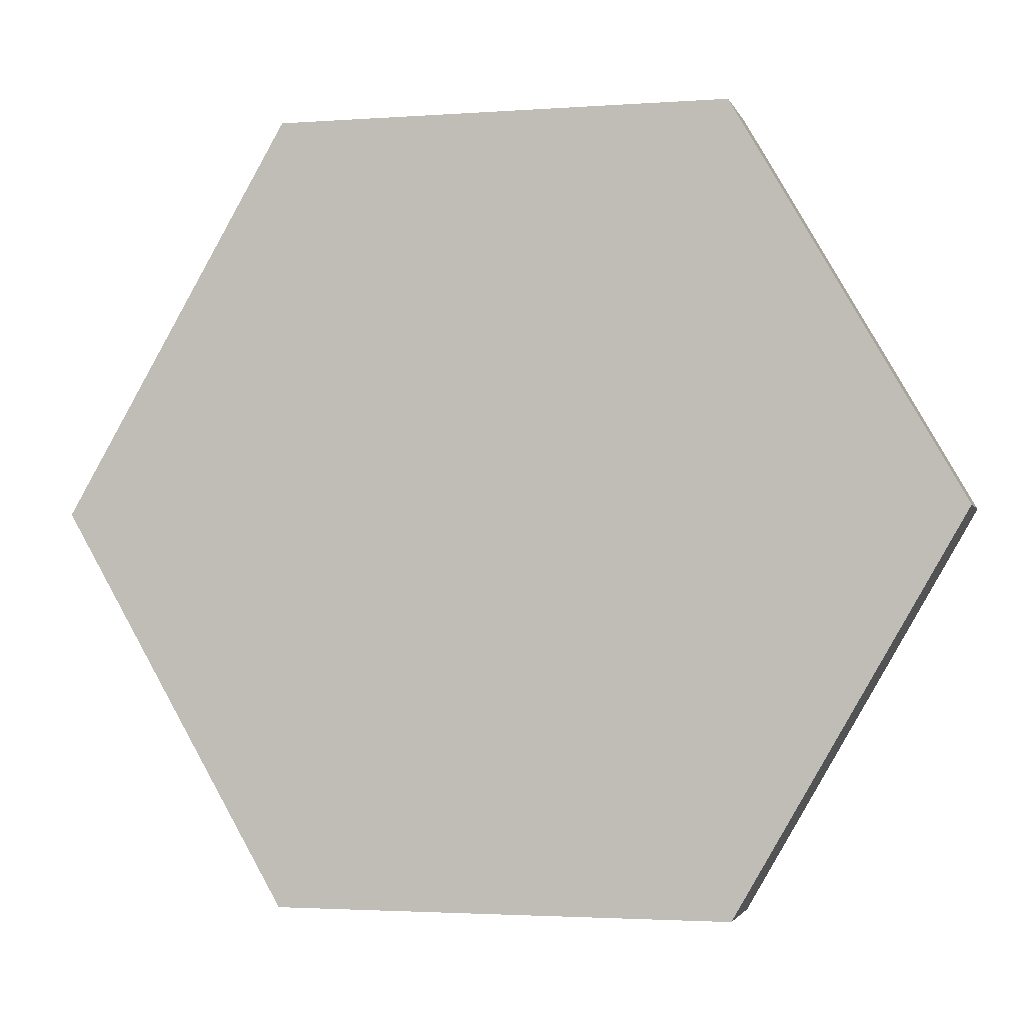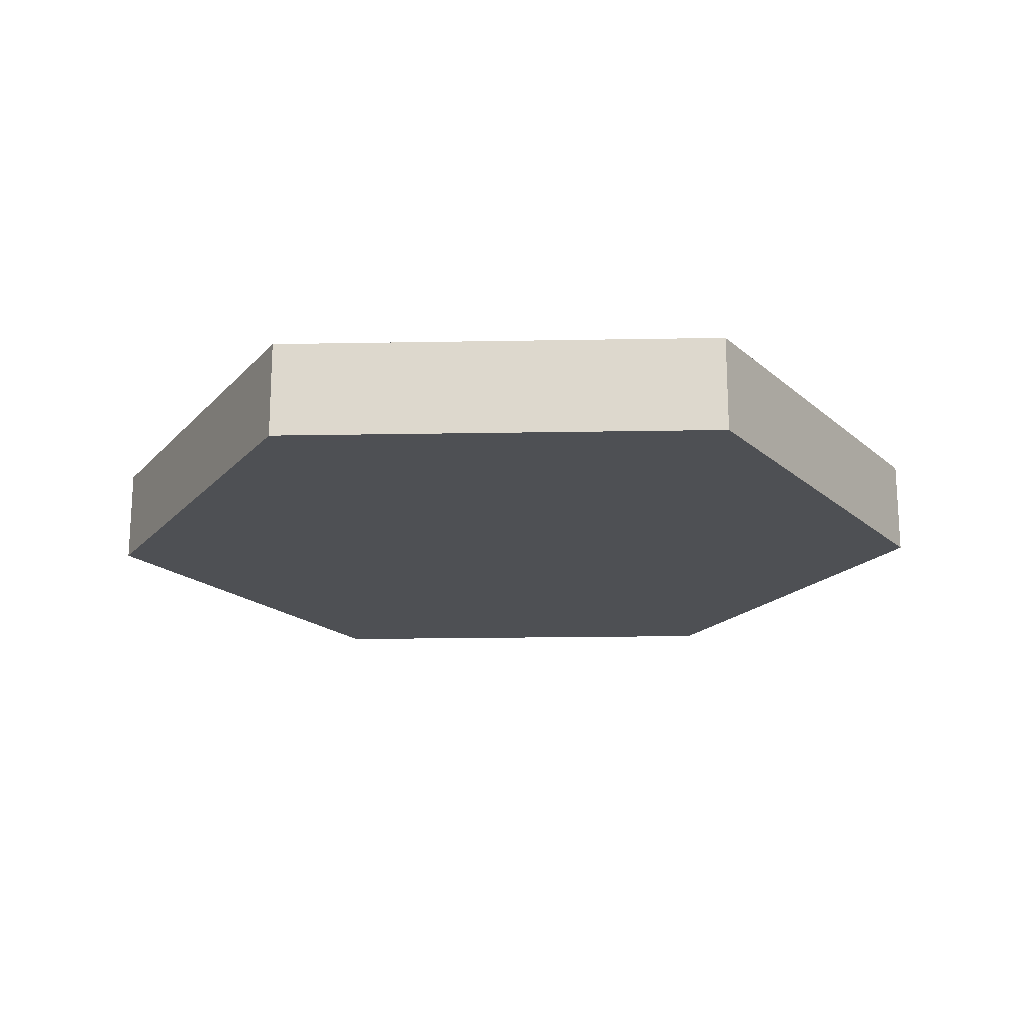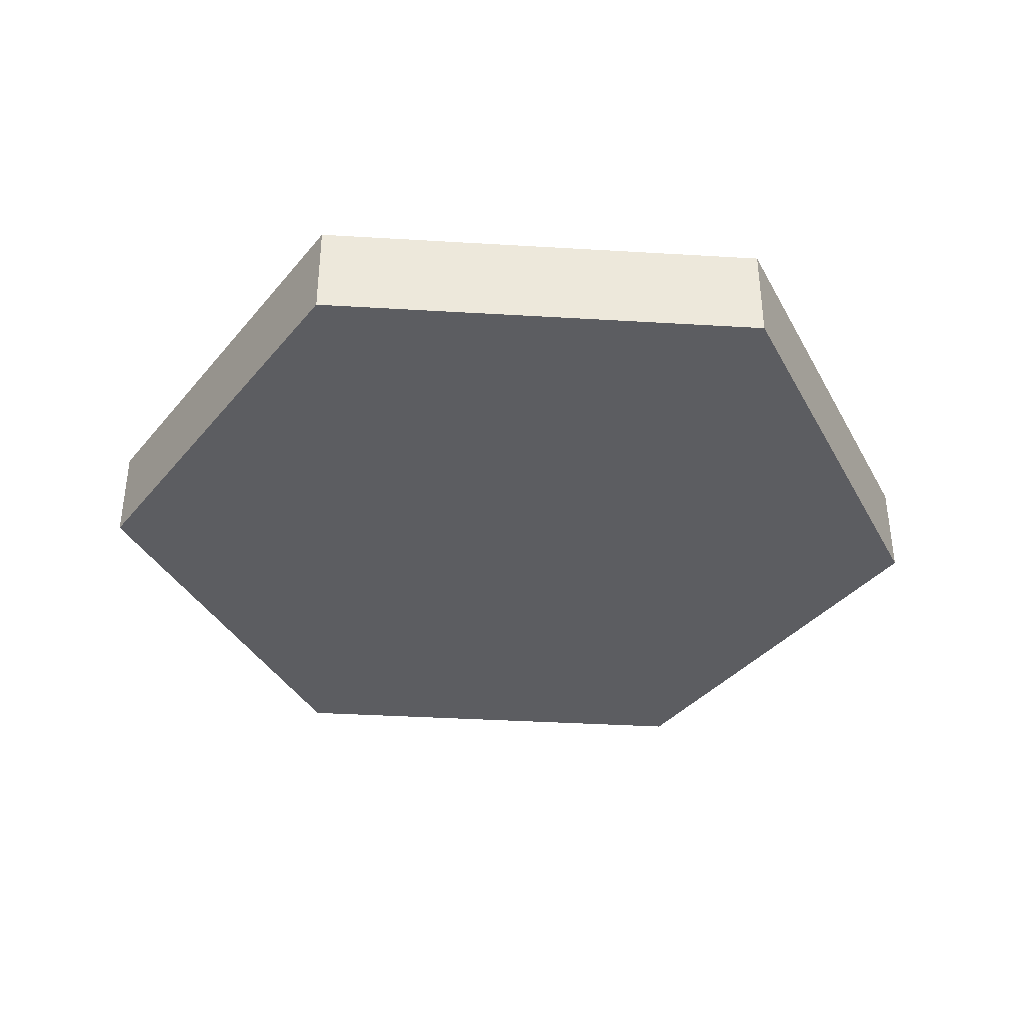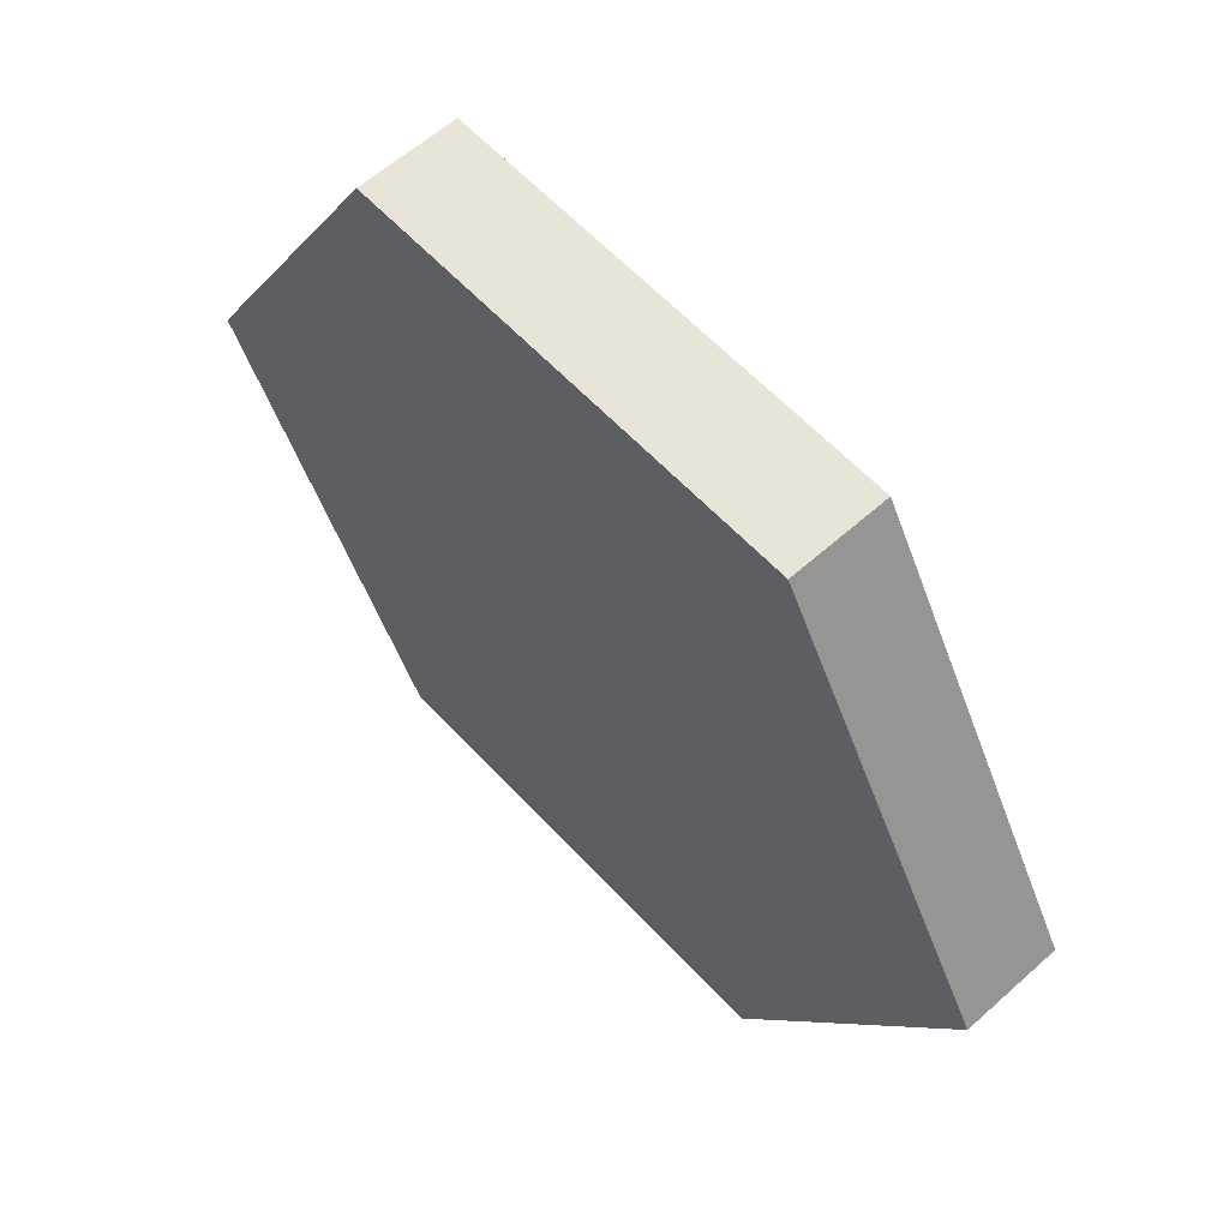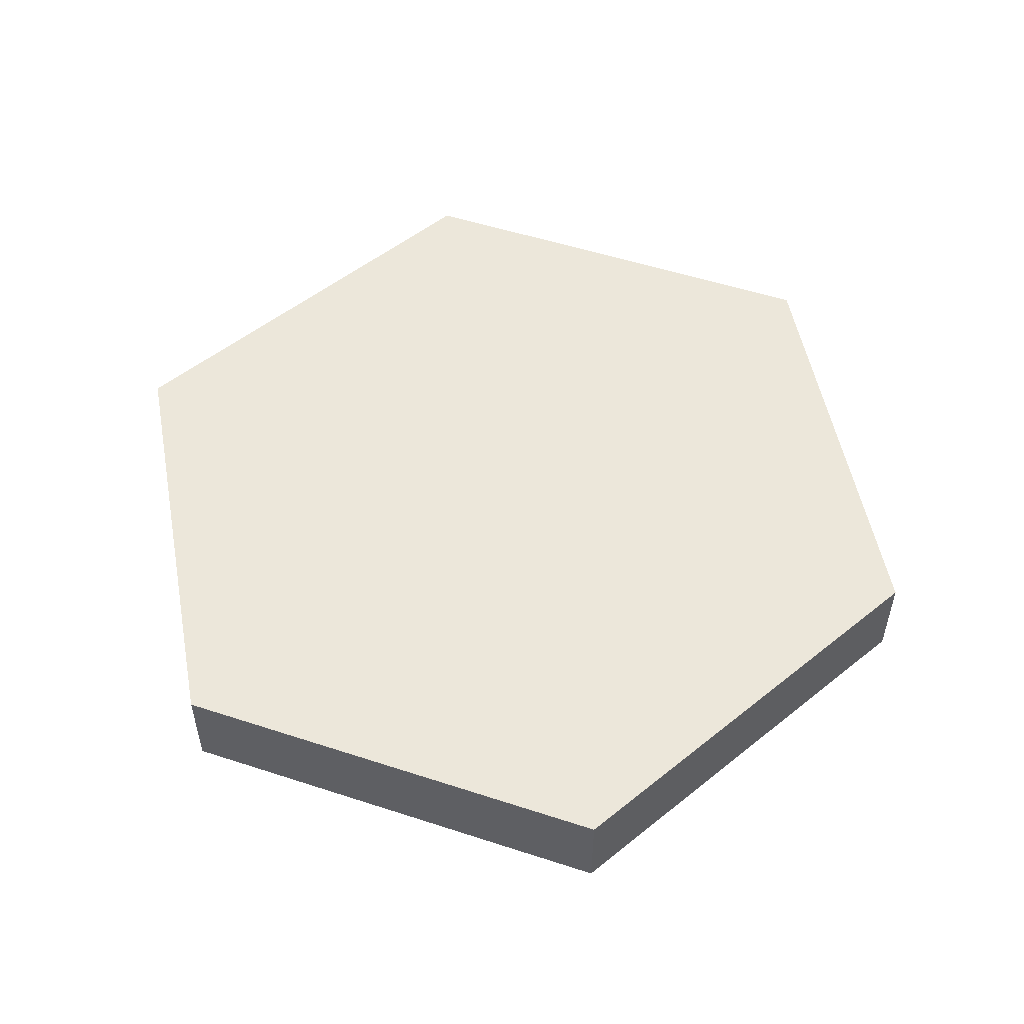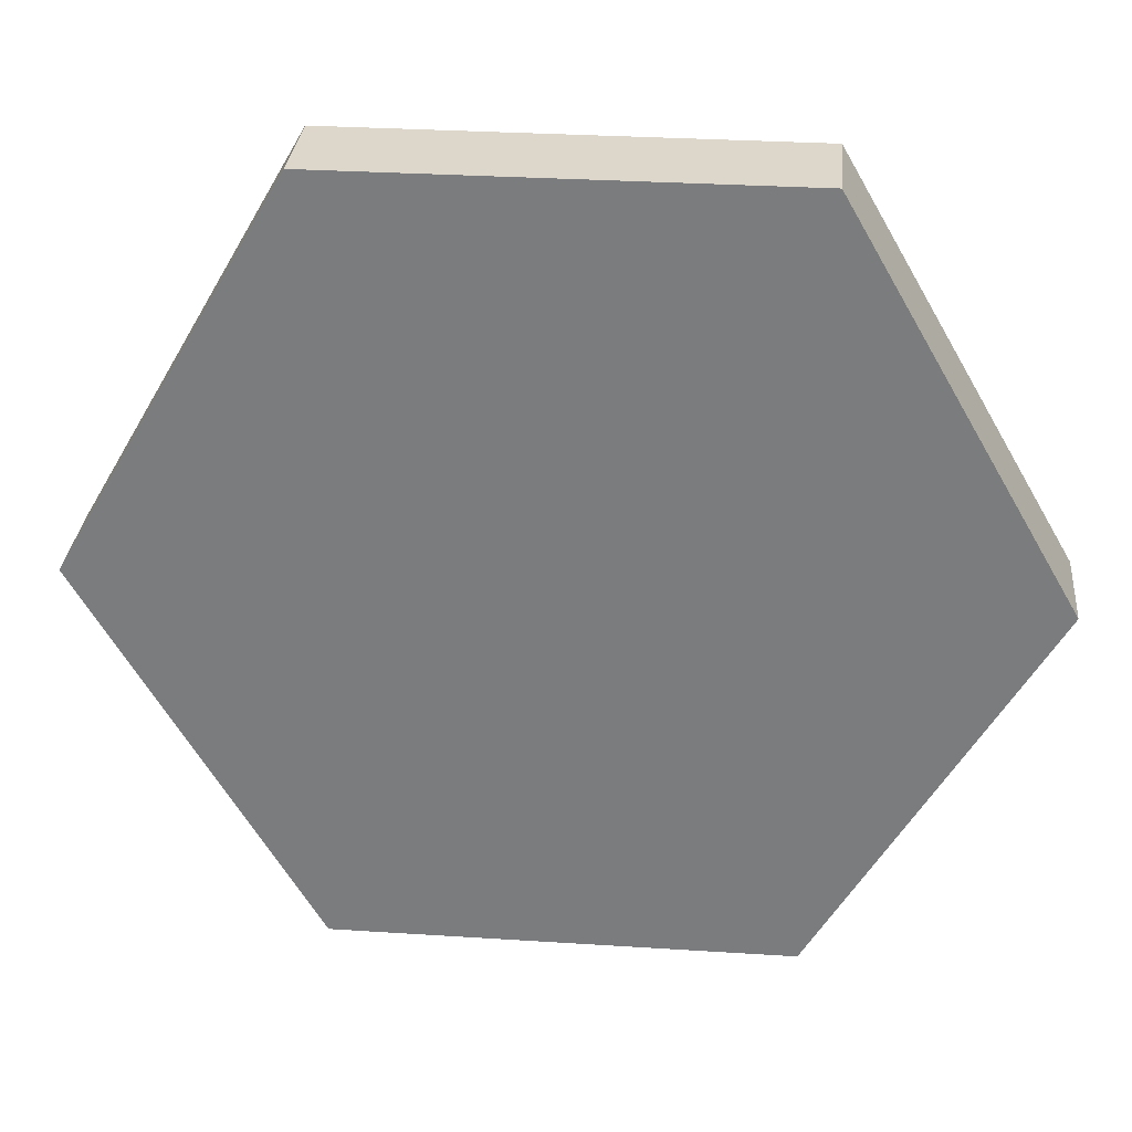
<metadata>
{"format":"obj","ext":"obj","renderer":"f3d","projection":"perspective","resolution":1024,"background":"white","views":[{"elev":-2.5,"azim":14.4,"up":"+Z"},{"elev":-18.5,"azim":-58.0,"up":"+Y"},{"elev":-37.1,"azim":115.6,"up":"+Y"},{"elev":59.9,"azim":47.5,"up":"+Z"},{"elev":52.9,"azim":79.3,"up":"+Y"},{"elev":30.6,"azim":-174.7,"up":"+Z"}]}
</metadata>
<code>
v  0.433 -0.09375 5e-08
v  0.2165 -0.09375 -0.375
v  -0.2165 -0.09375 -0.375
v  -0.433 -0.09375 -1e-08
v  -0.2165 -0.09375 0.375
v  0.2165 -0.09375 0.375
v  0.433 0 5e-08
v  0.2165 0 -0.375
v  -0.2165 0 -0.375
v  -0.433 0 -1e-08
v  -0.2165 0 0.375
v  0.2165 0 0.375
v  0.433 -0.09375 5e-08
v  0.2165 -0.09375 -0.375
v  -0.2165 -0.09375 -0.375
v  -0.433 -0.09375 -1e-08
v  -0.2165 -0.09375 0.375
v  0.2165 -0.09375 0.375
v  0.433 0 5e-08
v  0.2165 0 -0.375
v  -0.2165 0 -0.375
v  -0.433 0 -1e-08
v  -0.2165 0 0.375
v  0.2165 0 0.375
o HexC_075in
g HexC_075in
f 8 7 1
f 1 2 8
f 9 8 2
f 2 3 9
f 10 9 3
f 3 4 10
f 11 10 4
f 4 5 11
f 12 11 5
f 5 6 12
f 7 12 6
f 6 1 7
f 14 13 18
f 15 14 18
f 16 15 18
f 16 18 17
f 22 23 24
f 24 19 20
f 24 20 21
f 22 24 21

</code>
